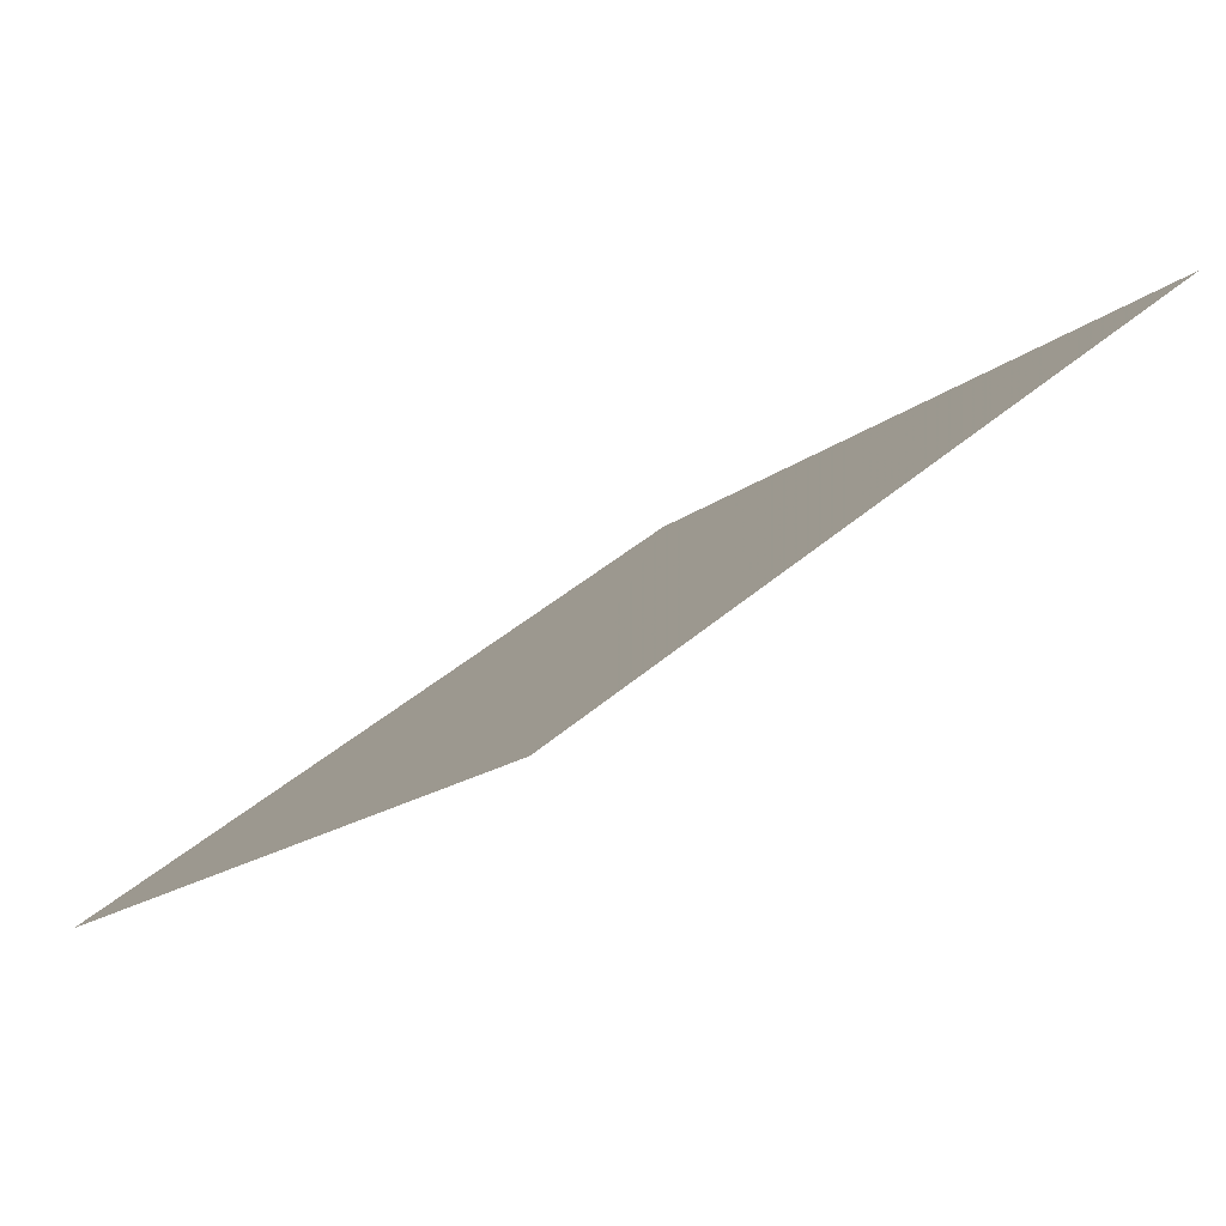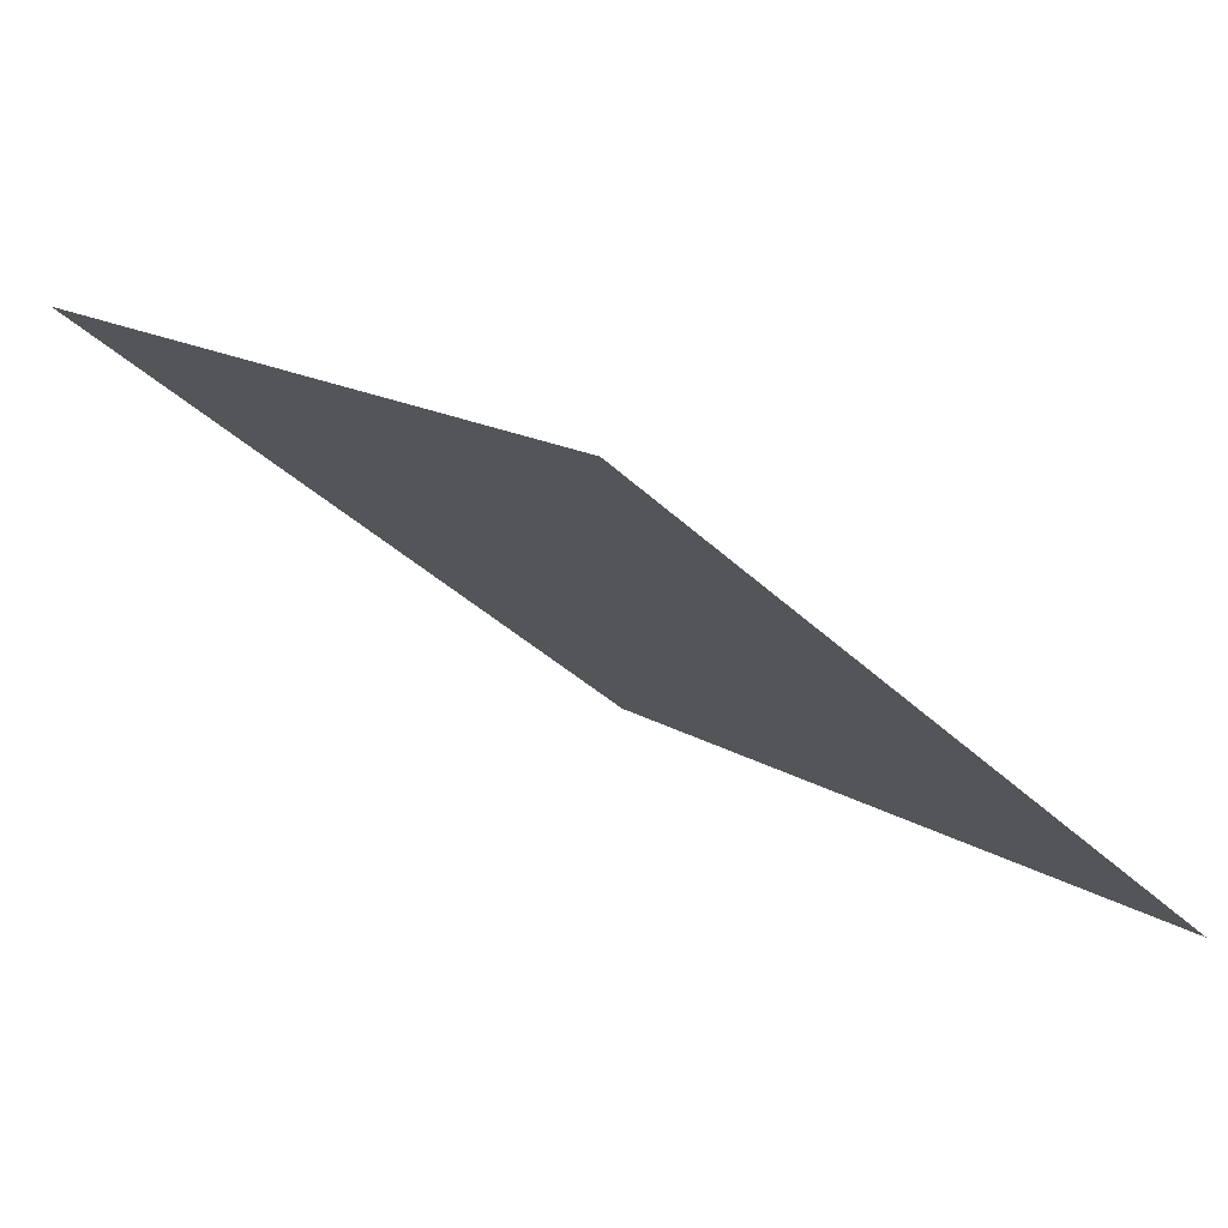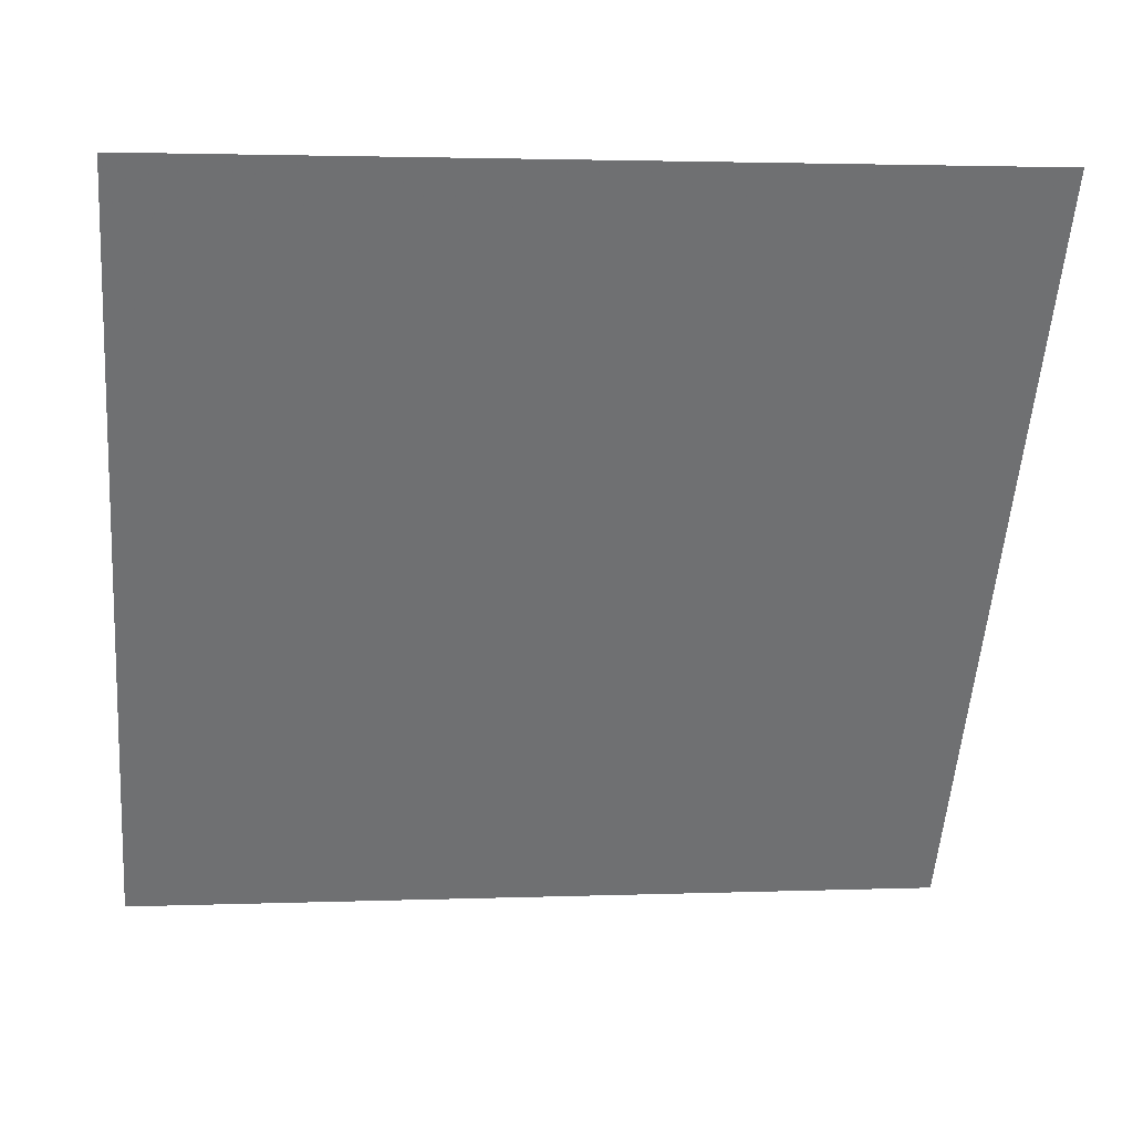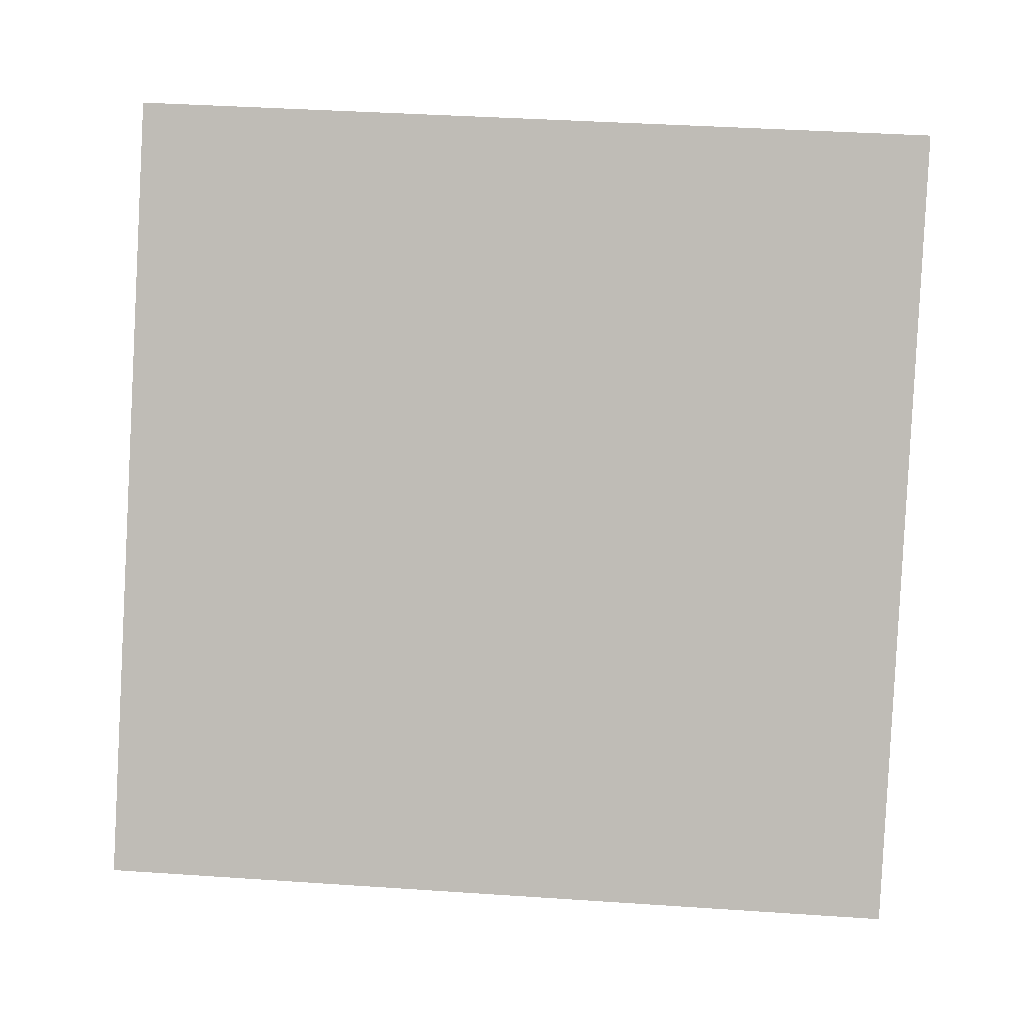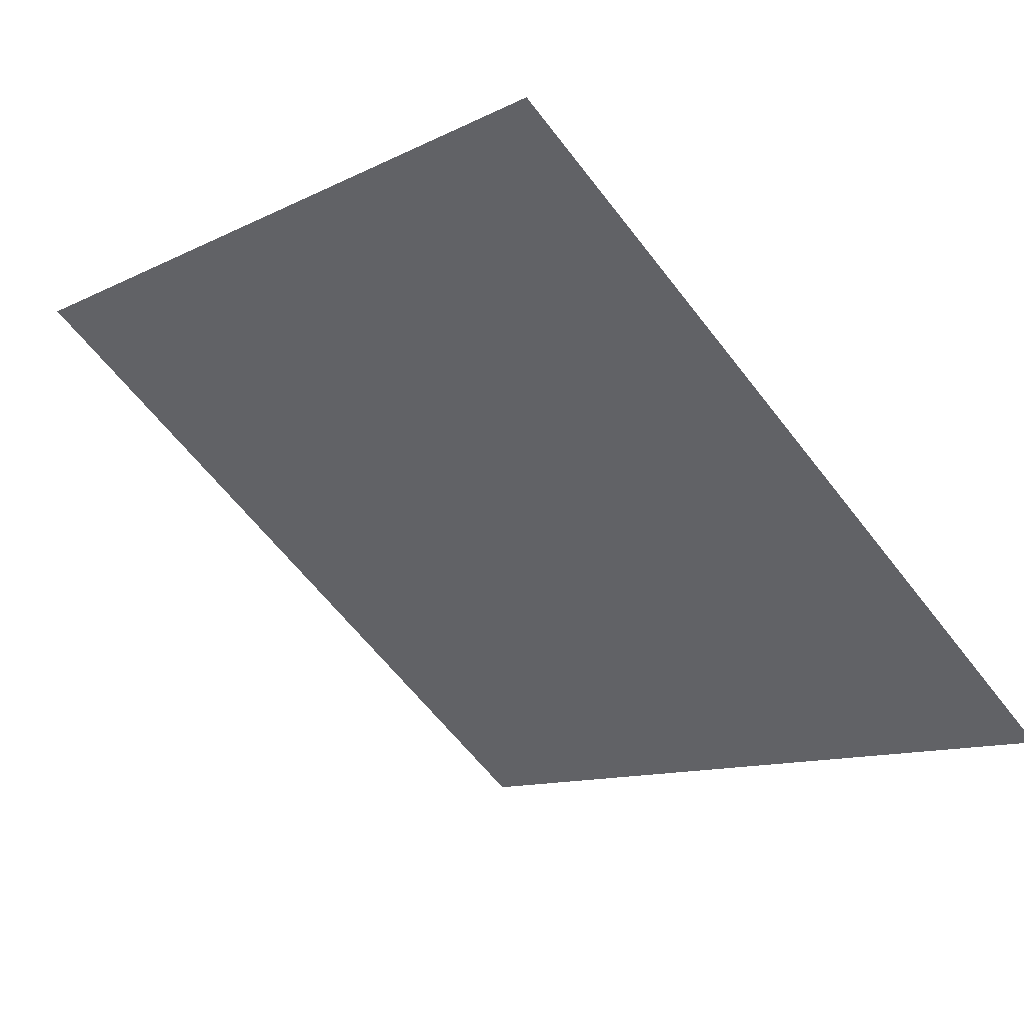
<metadata>
{"format":"obj","ext":"obj","renderer":"f3d","projection":"perspective","resolution":1024,"background":"white","views":[{"elev":-14.7,"azim":-121.9,"up":"+Y"},{"elev":13.7,"azim":53.1,"up":"+Y"},{"elev":-1.4,"azim":171.1,"up":"+Z"},{"elev":57.6,"azim":-175.0,"up":"+Y"},{"elev":-13.0,"azim":50.8,"up":"+Y"}]}
</metadata>
<code>
v 0.05273 1.005 0.801
v 0.04617 1.005 0.8011
v 0.04629 1.009 0.8063
v 0.05285 1.009 0.8063
f 4 3 2 1

</code>
